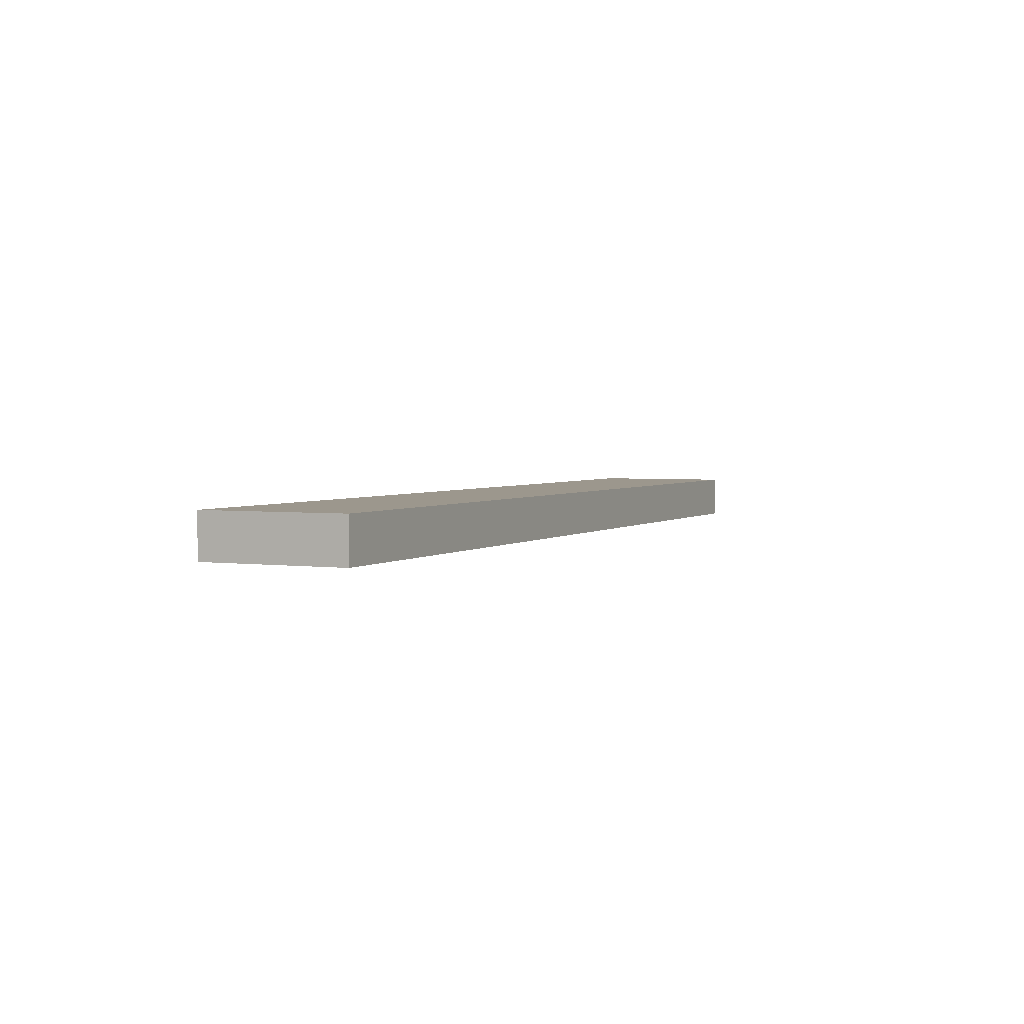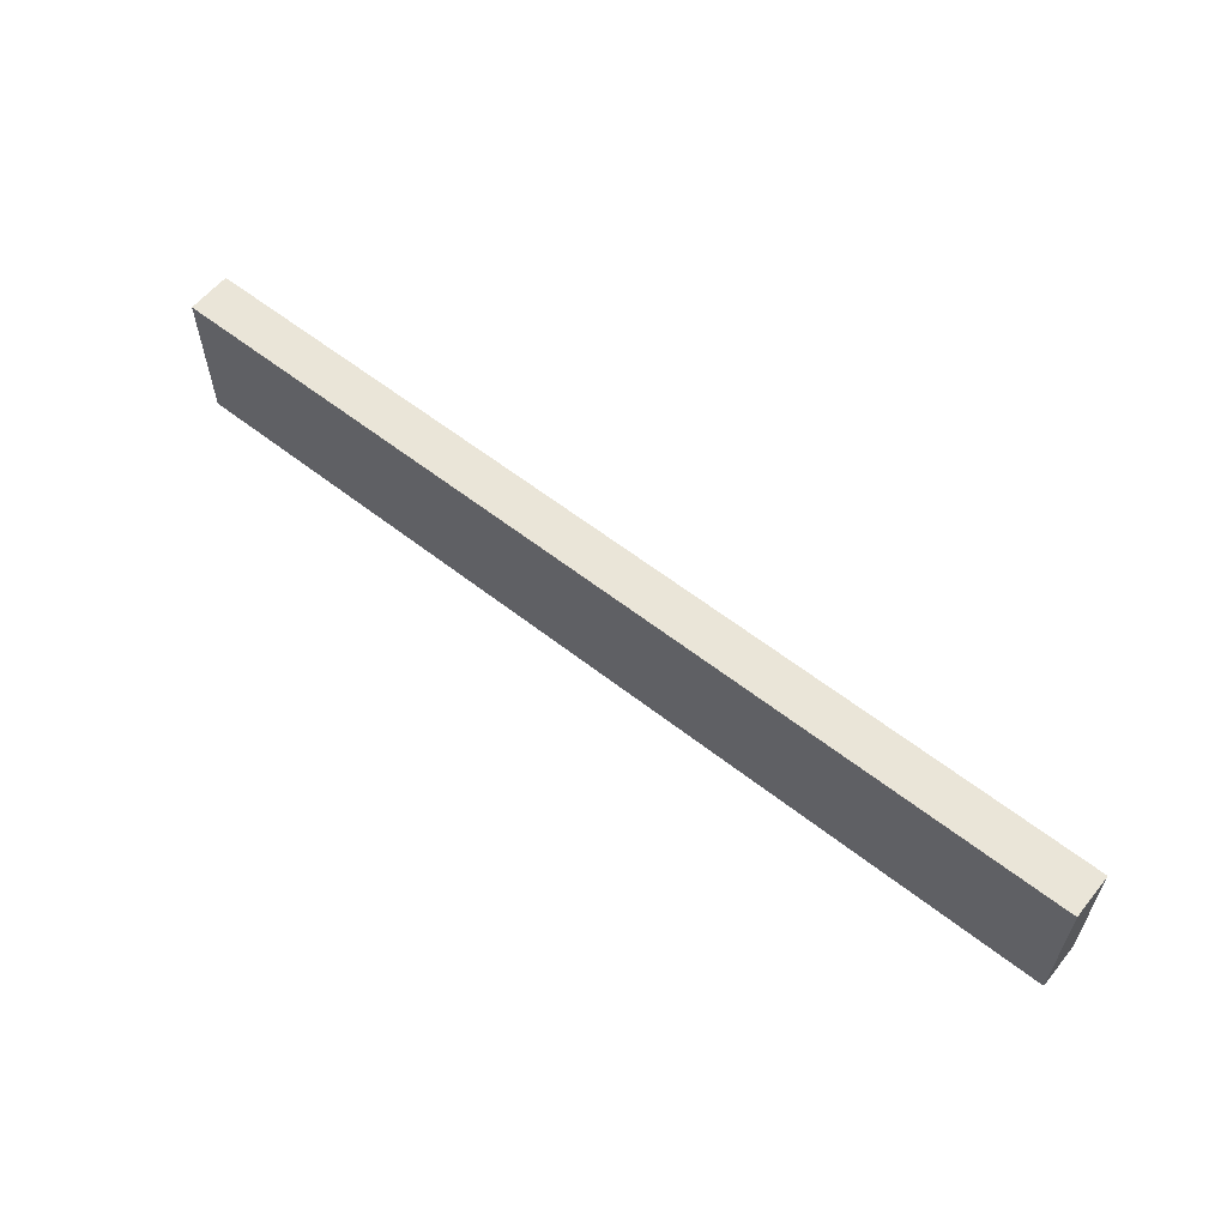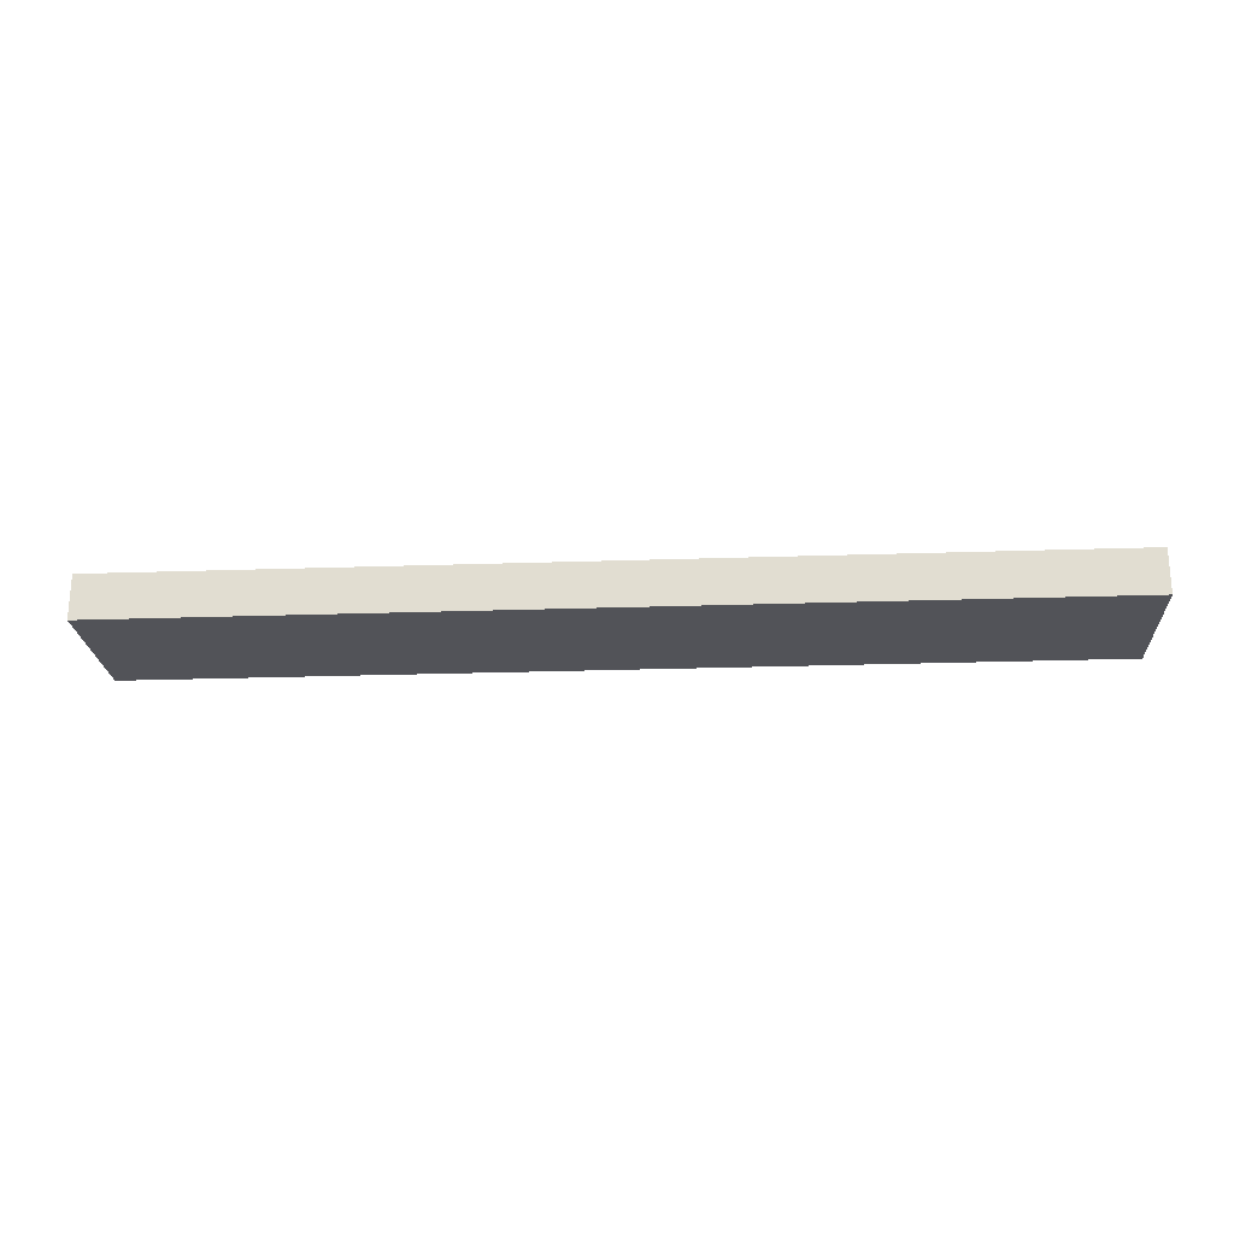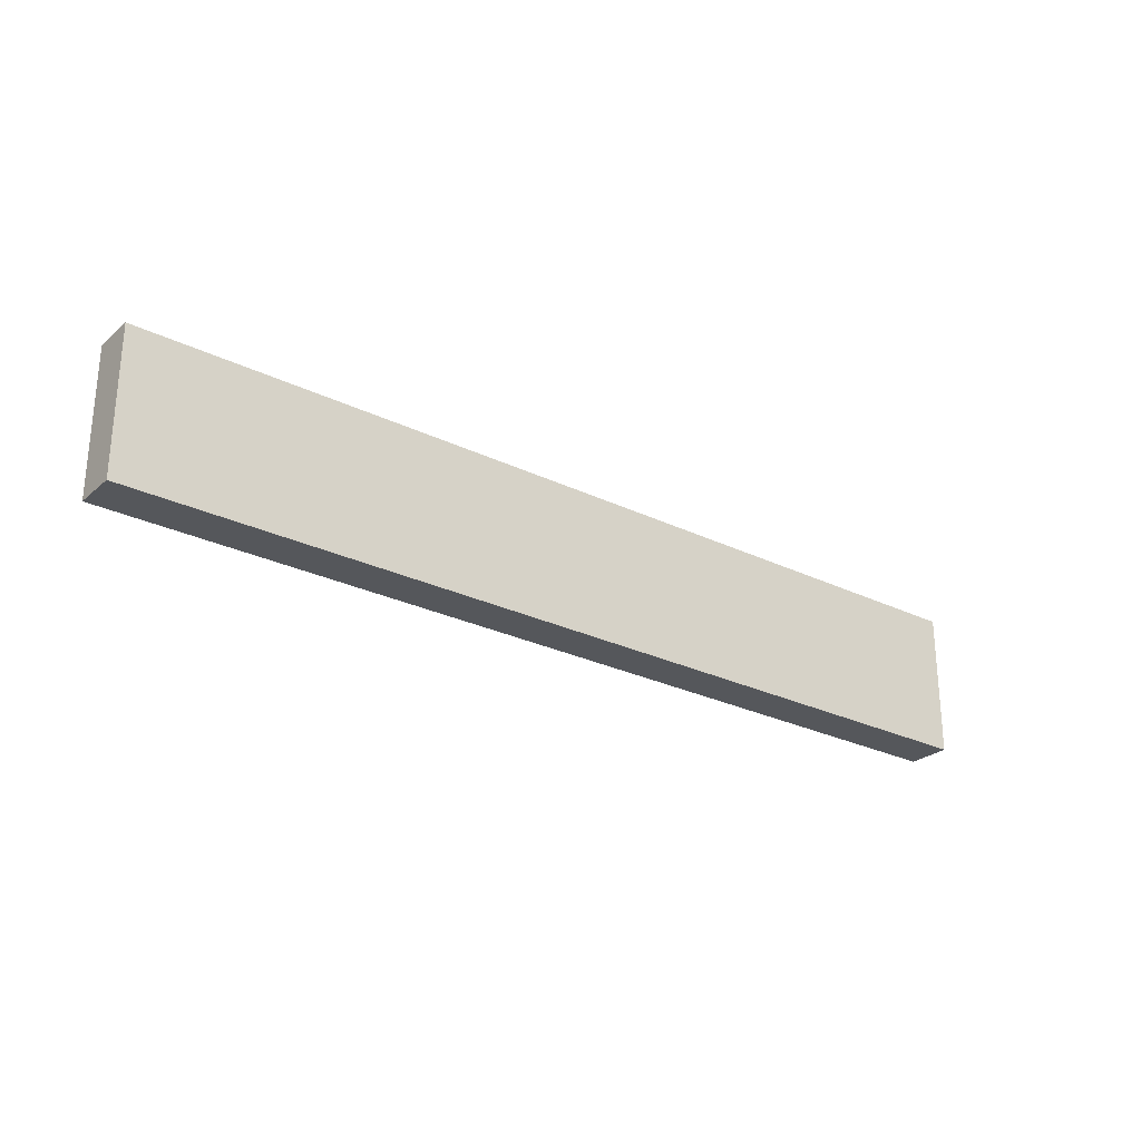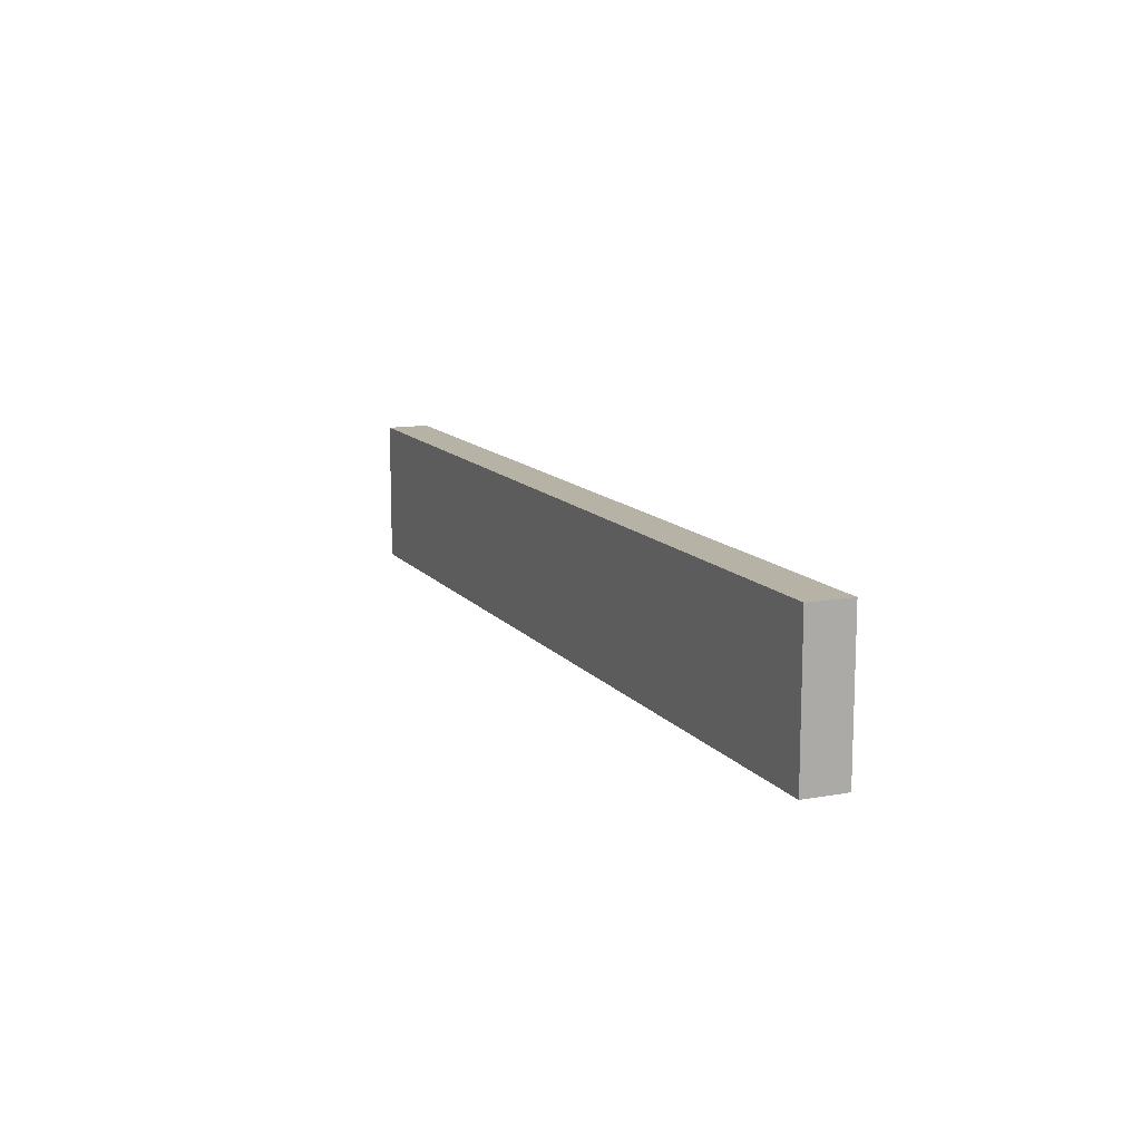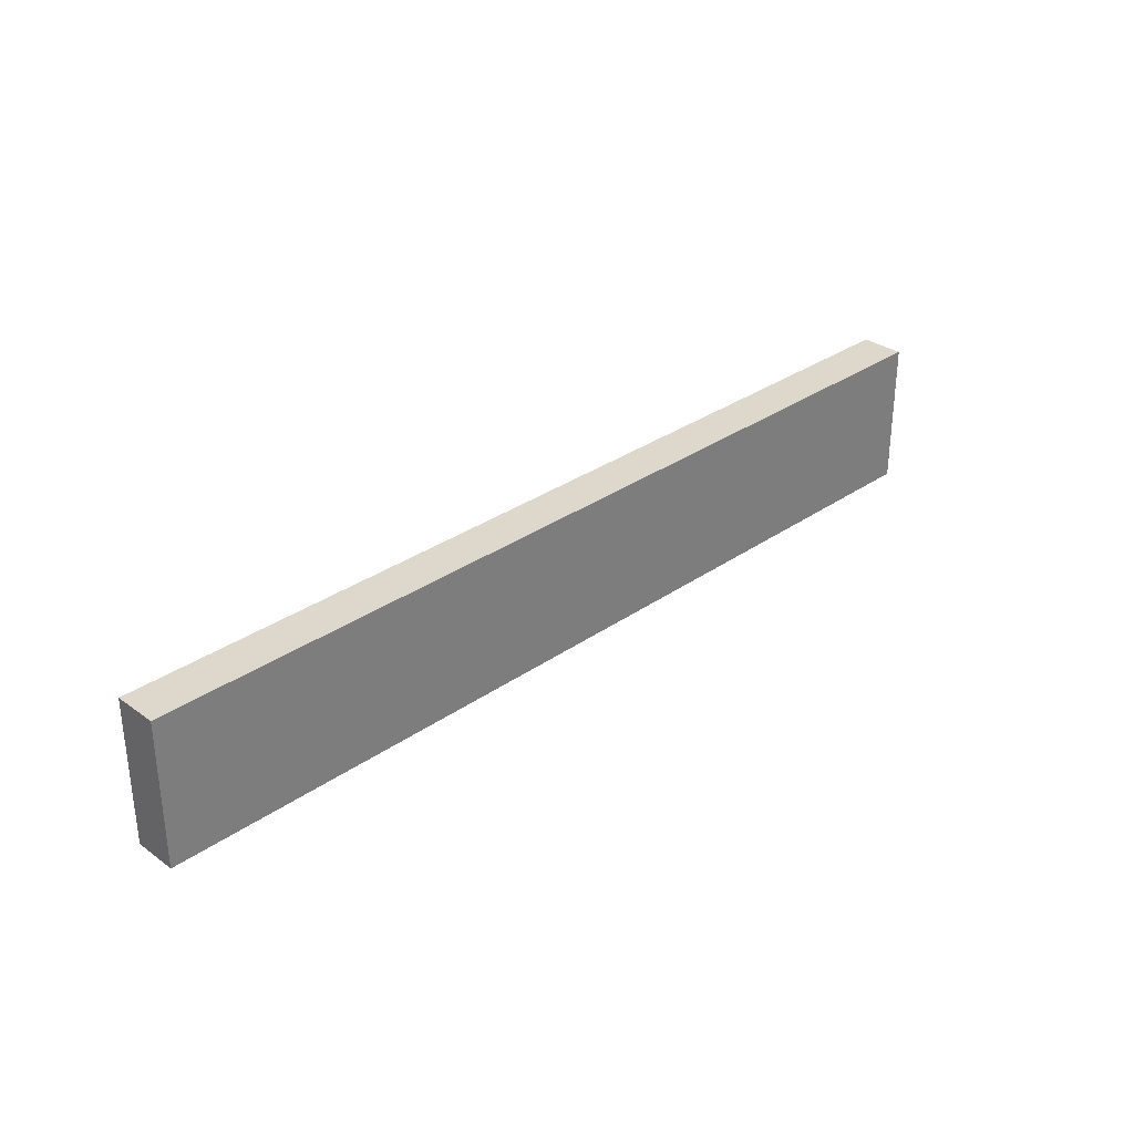
<metadata>
{"format":"obj","ext":"obj","renderer":"f3d","projection":"perspective","resolution":1024,"background":"white","views":[{"elev":2.9,"azim":114.8,"up":"+Z"},{"elev":59.4,"azim":-141.2,"up":"+Y"},{"elev":-22.7,"azim":-176.6,"up":"+Z"},{"elev":-26.6,"azim":142.6,"up":"+Y"},{"elev":12.3,"azim":66.9,"up":"+Y"},{"elev":31.4,"azim":-44.7,"up":"+Y"}]}
</metadata>
<code>
g Plank4
v -1.522 -0.2363 0.07071
v 1.522 -0.2363 0.07071
v -1.522 -0.2363 -0.07071
v 1.522 -0.2363 -0.07071
v 1.522 -0.2363 0.07071
v 1.522 0.2363 0.07071
v 1.522 -0.2363 -0.07071
v 1.522 0.2363 -0.07071
v 1.522 0.2363 0.07071
v -1.522 0.2363 0.07071
v 1.522 0.2363 -0.07071
v -1.522 0.2363 -0.07071
v -1.522 0.2363 0.07071
v -1.522 -0.2363 0.07071
v -1.522 0.2363 -0.07071
v -1.522 -0.2363 -0.07071
v -1.522 -0.2363 -0.07071
v 1.522 -0.2363 -0.07071
v -1.522 0.2363 -0.07071
v 1.522 0.2363 -0.07071
v -1.522 0.2363 0.07071
v 1.522 0.2363 0.07071
v -1.522 -0.2363 0.07071
v 1.522 -0.2363 0.07071
g Plank4_0
f 3 2 1
f 3 4 2
f 7 6 5
f 7 8 6
f 11 10 9
f 11 12 10
f 15 14 13
f 15 16 14
f 19 18 17
f 19 20 18
f 23 22 21
f 23 24 22

</code>
